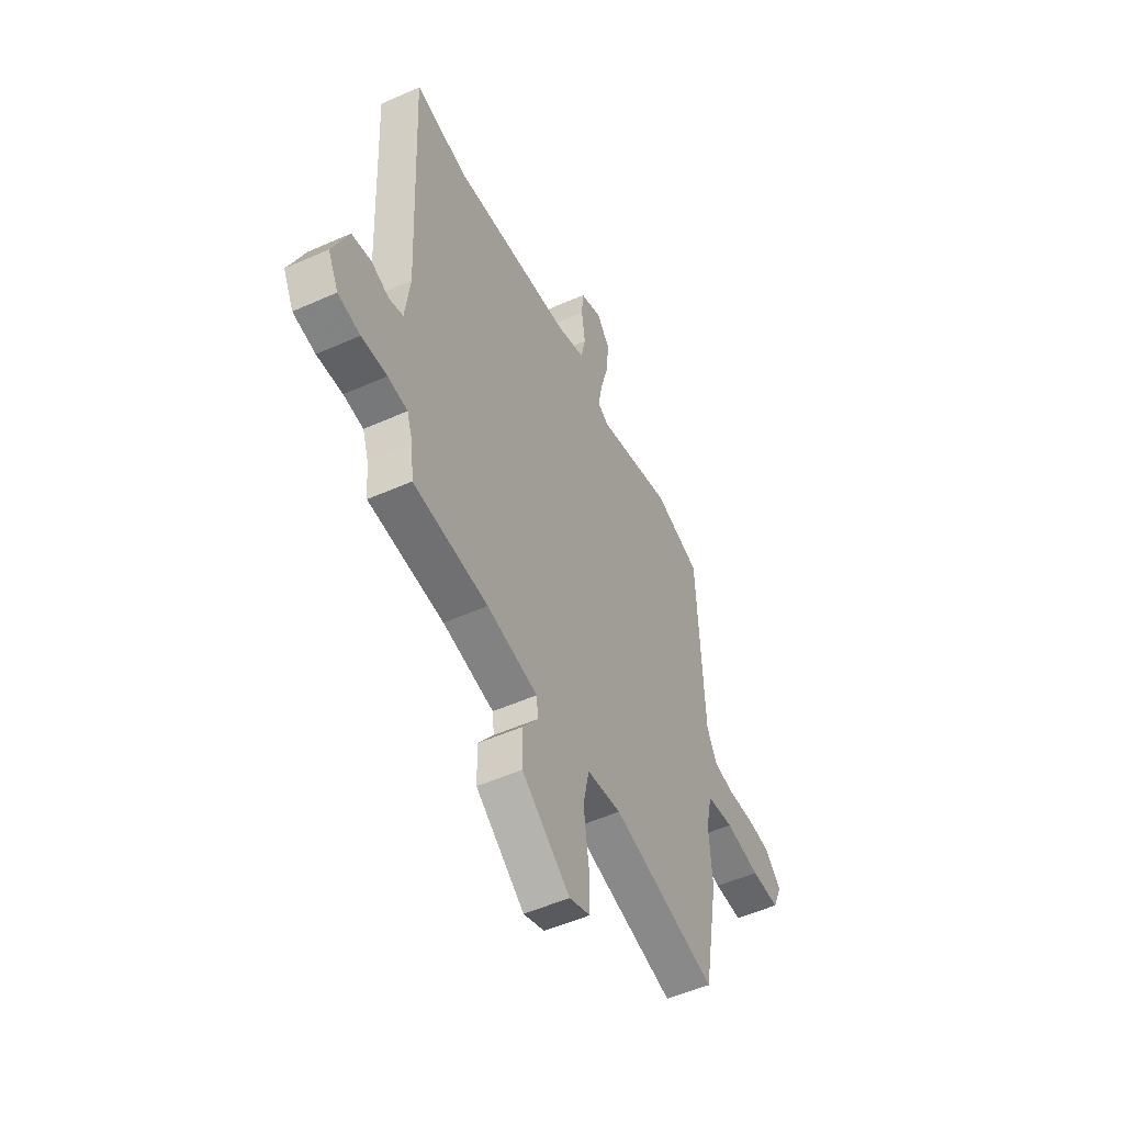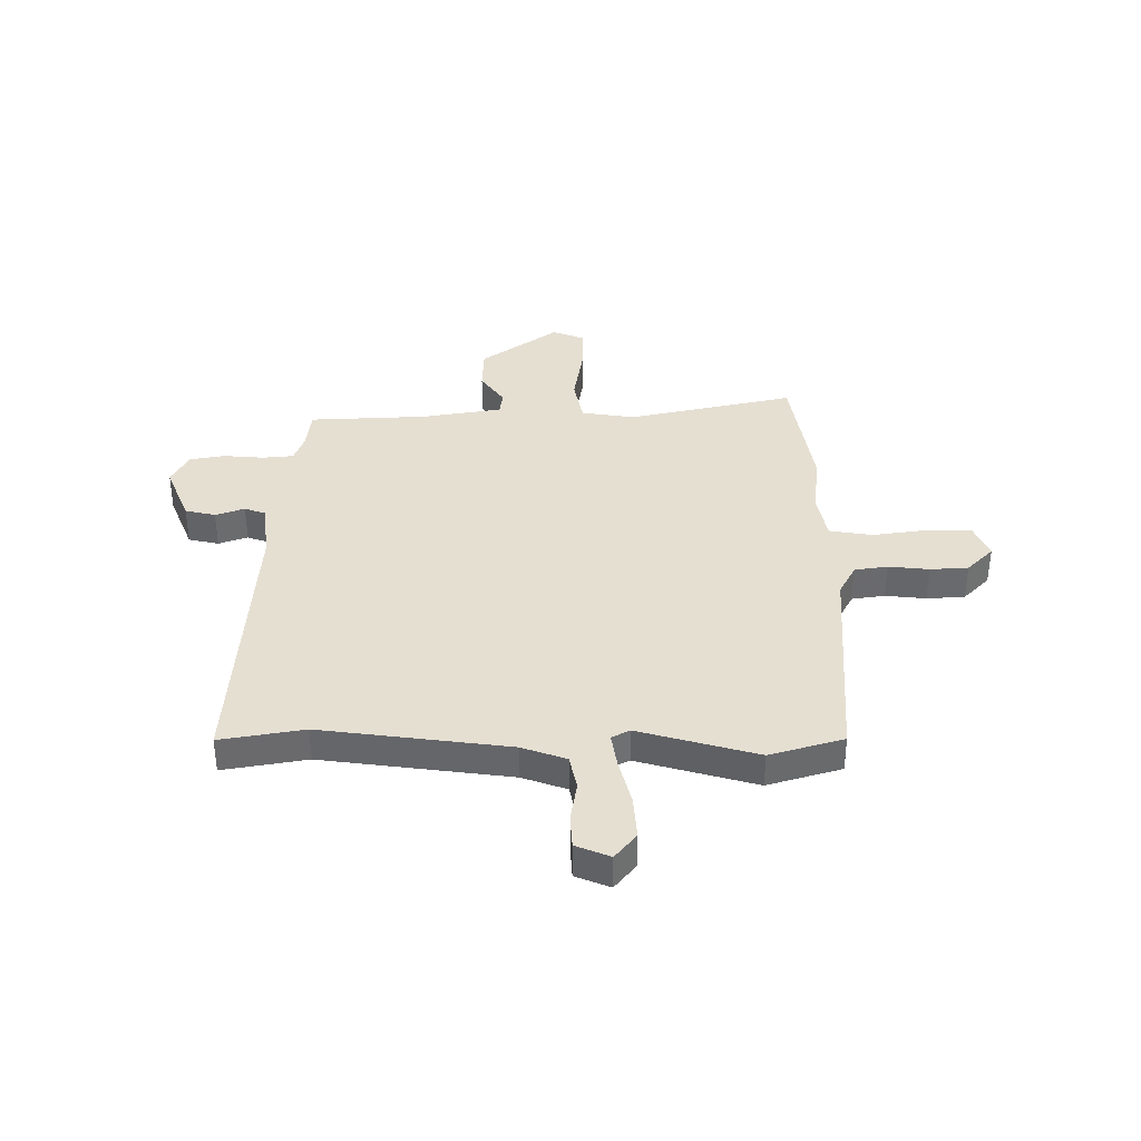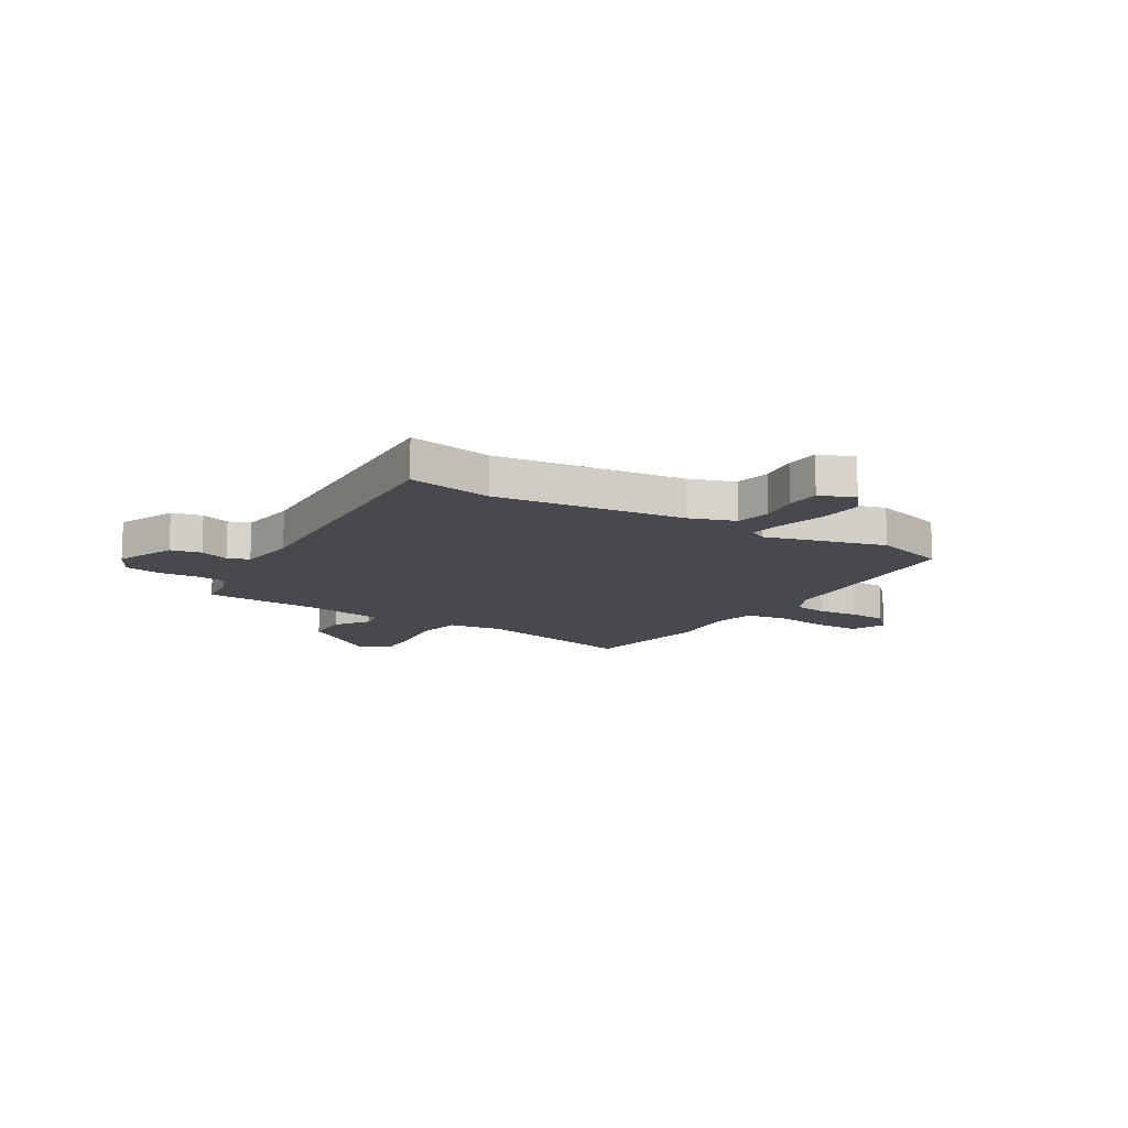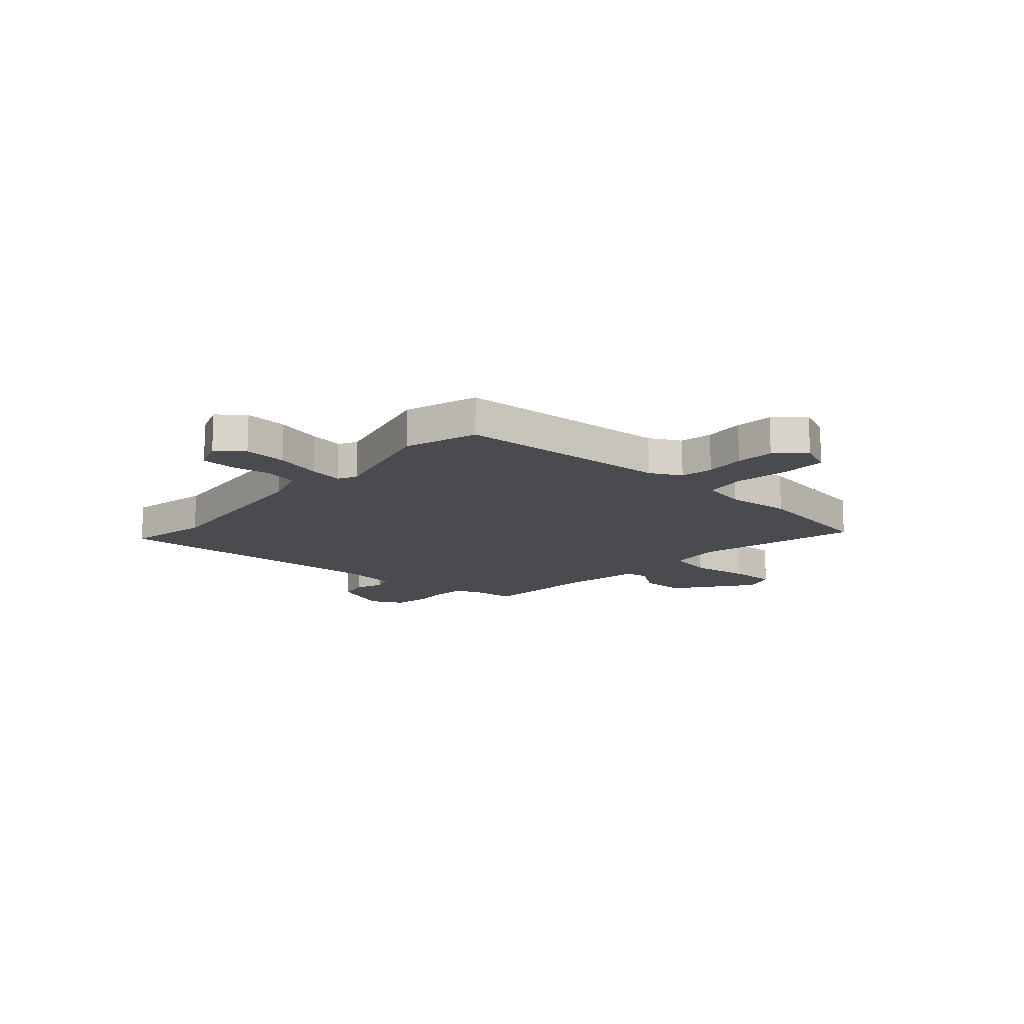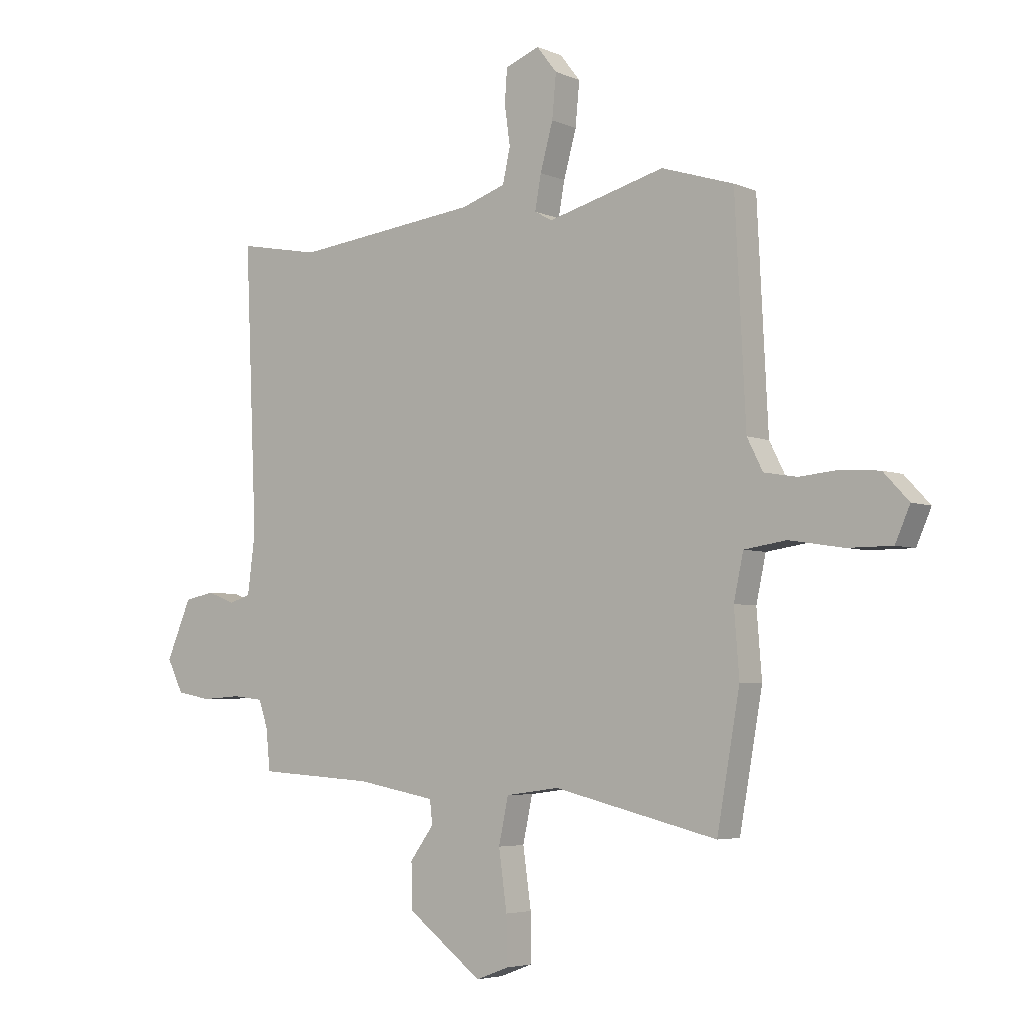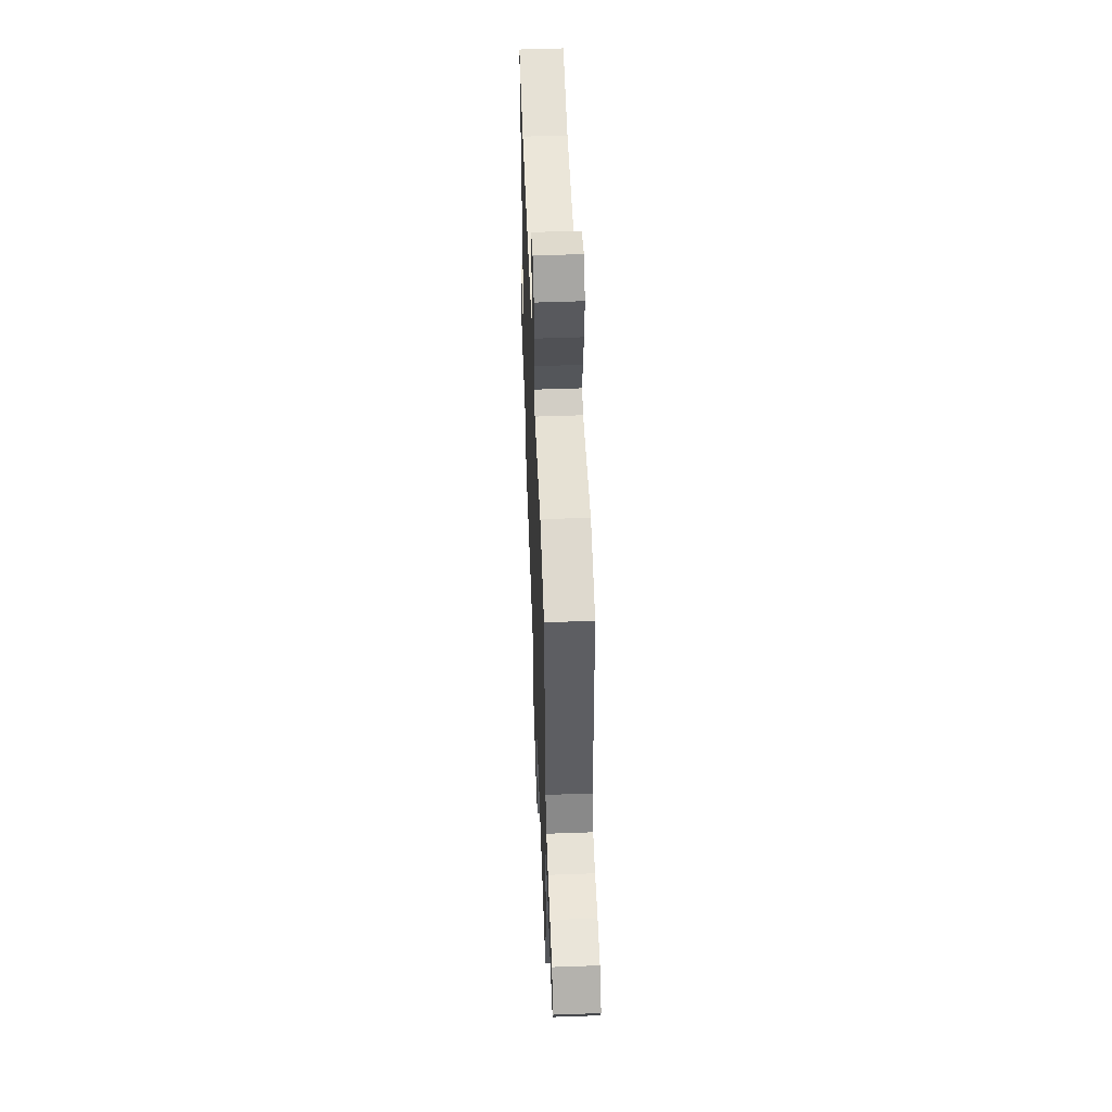
<metadata>
{"format":"obj","ext":"obj","renderer":"f3d","projection":"perspective","resolution":1024,"background":"white","views":[{"elev":-51.8,"azim":-64.2,"up":"+Z"},{"elev":37.3,"azim":0.9,"up":"+Y"},{"elev":-12.7,"azim":-30.7,"up":"+Y"},{"elev":-14.2,"azim":48.5,"up":"+Y"},{"elev":-4.7,"azim":37.1,"up":"+Z"},{"elev":54.1,"azim":87.8,"up":"+Z"}]}
</metadata>
<code>
v 0.384 0.07 0.537
v 0.526 0.07 0.492
v 0.547 0.07 0.071
v 0.578 0.07 0.01
v 0.642 0.07 -0.001
v 0.721 0.07 0.006
v 0.795 0.07 0
v 0.845 0.07 -0.053
v 0.816 0.07 -0.119
v 0.729 0.07 -0.119
v 0.622 0.07 -0.102
v 0.539 0.07 -0.114
v 0.52 0.07 -0.202
v 0.53 0.07 -0.33
v 0.485 0.07 -0.584
v 0.163 0.07 -0.506
v 0.058 0.07 -0.52
v 0.039 0.07 -0.609
v 0.055 0.07 -0.723
v 0.056 0.07 -0.815
v -0.008 0.07 -0.839
v -0.156 0.07 -0.727
v -0.157 0.07 -0.64
v -0.11 0.07 -0.576
v -0.115 0.07 -0.53
v -0.271 0.07 -0.501
v -0.5 0.07 -0.486
v -0.508 0.07 -0.406
v -0.526 0.07 -0.353
v -0.586 0.07 -0.346
v -0.664 0.07 -0.351
v -0.732 0.07 -0.338
v -0.764 0.07 -0.274
v -0.715 0.07 -0.16
v -0.656 0.07 -0.148
v -0.6 0.07 -0.169
v -0.558 0.07 -0.155
v -0.543 0.07 -0.04
v -0.567 0.07 0.513
v -0.405 0.07 0.482
v -0.04 0.07 0.523
v 0.047 0.07 0.552
v 0.062 0.07 0.619
v 0.051 0.07 0.697
v 0.056 0.07 0.762
v 0.123 0.07 0.788
v 0.163 0.07 0.737
v 0.155 0.07 0.652
v 0.13 0.07 0.562
v 0.118 0.07 0.495
v 0.153 0.07 0.476
v 0.384 0 0.537
v 0.526 0 0.492
v 0.547 0 0.071
v 0.578 0 0.01
v 0.642 0 -0.001
v 0.721 0 0.006
v 0.795 0 0
v 0.845 0 -0.053
v 0.816 0 -0.119
v 0.729 0 -0.119
v 0.622 0 -0.102
v 0.539 0 -0.114
v 0.52 0 -0.202
v 0.53 0 -0.33
v 0.485 0 -0.584
v 0.163 0 -0.506
v 0.058 0 -0.52
v 0.039 0 -0.609
v 0.055 0 -0.723
v 0.056 0 -0.815
v -0.008 0 -0.839
v -0.156 0 -0.727
v -0.157 0 -0.64
v -0.11 0 -0.576
v -0.115 0 -0.53
v -0.271 0 -0.501
v -0.5 0 -0.486
v -0.508 0 -0.406
v -0.526 0 -0.353
v -0.586 0 -0.346
v -0.664 0 -0.351
v -0.732 0 -0.338
v -0.764 0 -0.274
v -0.715 0 -0.16
v -0.656 0 -0.148
v -0.6 0 -0.169
v -0.558 0 -0.155
v -0.543 0 -0.04
v -0.567 0 0.513
v -0.405 0 0.482
v -0.04 0 0.523
v 0.047 0 0.552
v 0.062 0 0.619
v 0.051 0 0.697
v 0.056 0 0.762
v 0.123 0 0.788
v 0.163 0 0.737
v 0.155 0 0.652
v 0.13 0 0.562
v 0.118 0 0.495
v 0.153 0 0.476
f 46 47 48 49
f 46 49 50
f 43 44 45 46
f 42 43 46 50
f 41 42 50
f 40 41 50 51
f 38 39 40
f 37 38 40 51
f 33 34 35 36
f 33 36 37
f 30 31 32 33
f 29 30 33 37
f 28 29 37 51
f 26 27 28 51
f 21 22 23 24
f 21 24 25
f 18 19 20 21
f 18 21 25
f 17 18 25
f 16 17 25 26
f 13 14 15 16
f 12 13 16 26
f 8 9 10 11
f 8 11 12
f 5 6 7 8
f 4 5 8 12
f 3 4 12 26
f 3 26 51
f 1 2 3 51
f 100 99 98 97
f 101 100 97
f 97 96 95 94
f 101 97 94 93
f 101 93 92
f 102 101 92 91
f 91 90 89
f 102 91 89 88
f 87 86 85 84
f 88 87 84
f 84 83 82 81
f 88 84 81 80
f 102 88 80 79
f 102 79 78 77
f 75 74 73 72
f 76 75 72
f 72 71 70 69
f 76 72 69
f 76 69 68
f 77 76 68 67
f 67 66 65 64
f 77 67 64 63
f 62 61 60 59
f 63 62 59
f 59 58 57 56
f 63 59 56 55
f 77 63 55 54
f 102 77 54
f 102 54 53 52
f 1 52 53 2
f 2 53 54 3
f 3 54 55 4
f 4 55 56 5
f 5 56 57 6
f 6 57 58 7
f 7 58 59 8
f 8 59 60 9
f 9 60 61 10
f 10 61 62 11
f 11 62 63 12
f 12 63 64 13
f 13 64 65 14
f 14 65 66 15
f 15 66 67 16
f 16 67 68 17
f 17 68 69 18
f 18 69 70 19
f 19 70 71 20
f 20 71 72 21
f 21 72 73 22
f 22 73 74 23
f 23 74 75 24
f 24 75 76 25
f 25 76 77 26
f 26 77 78 27
f 27 78 79 28
f 28 79 80 29
f 29 80 81 30
f 30 81 82 31
f 31 82 83 32
f 32 83 84 33
f 33 84 85 34
f 34 85 86 35
f 35 86 87 36
f 36 87 88 37
f 37 88 89 38
f 38 89 90 39
f 39 90 91 40
f 40 91 92 41
f 41 92 93 42
f 42 93 94 43
f 43 94 95 44
f 44 95 96 45
f 45 96 97 46
f 46 97 98 47
f 47 98 99 48
f 48 99 100 49
f 49 100 101 50
f 50 101 102 51
f 51 102 52 1

</code>
